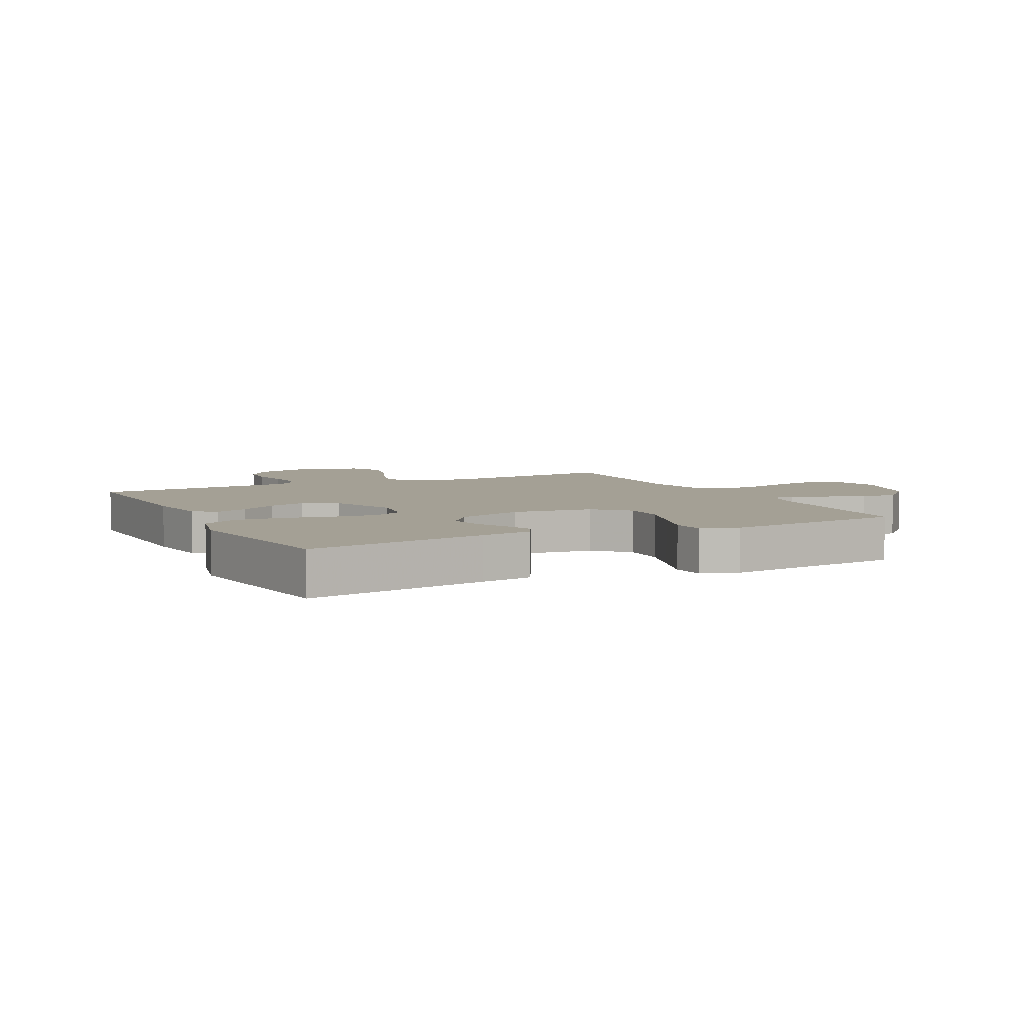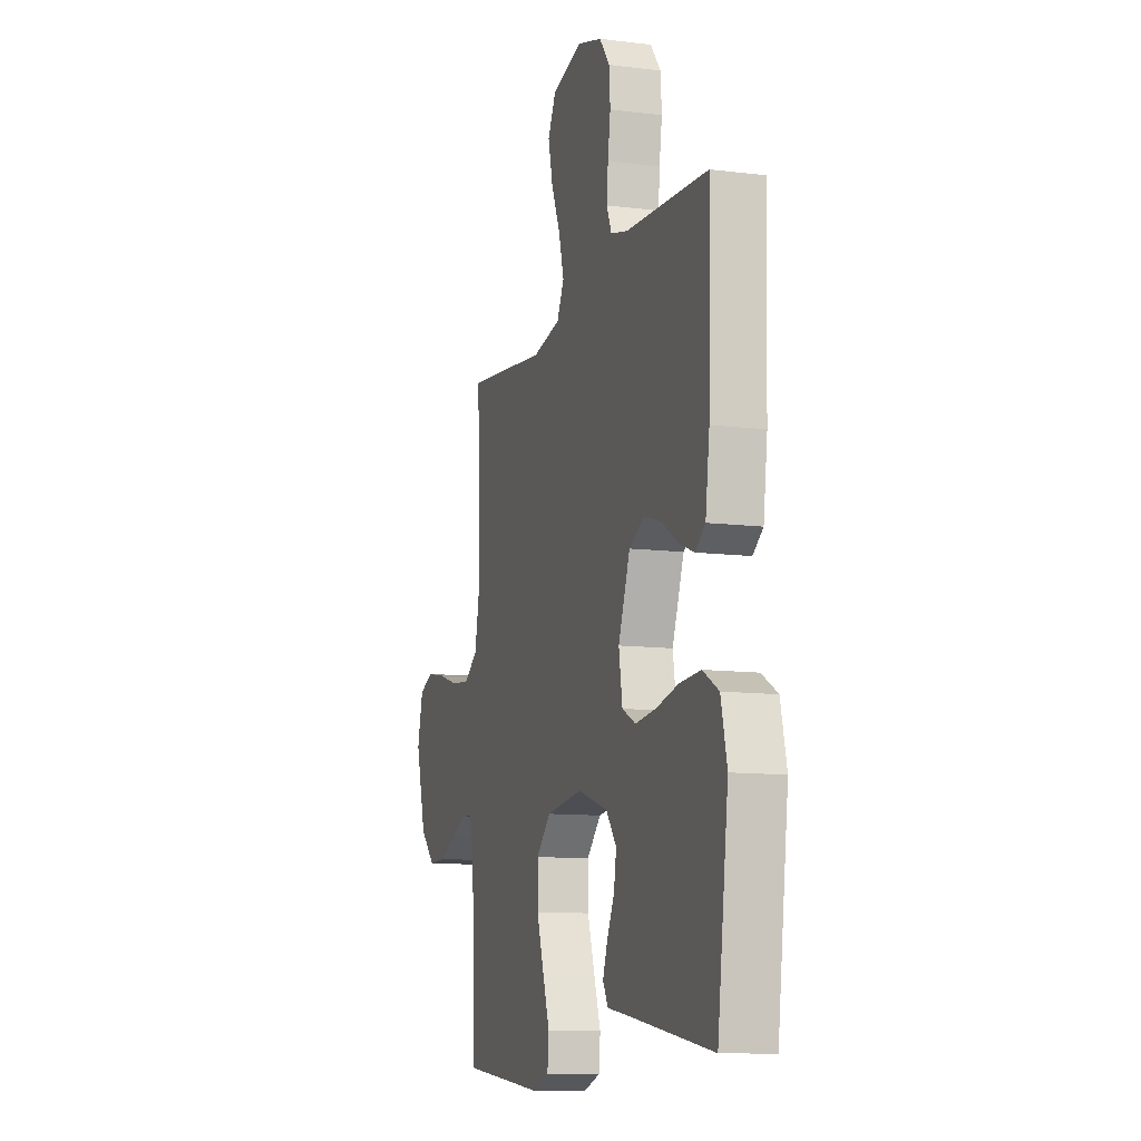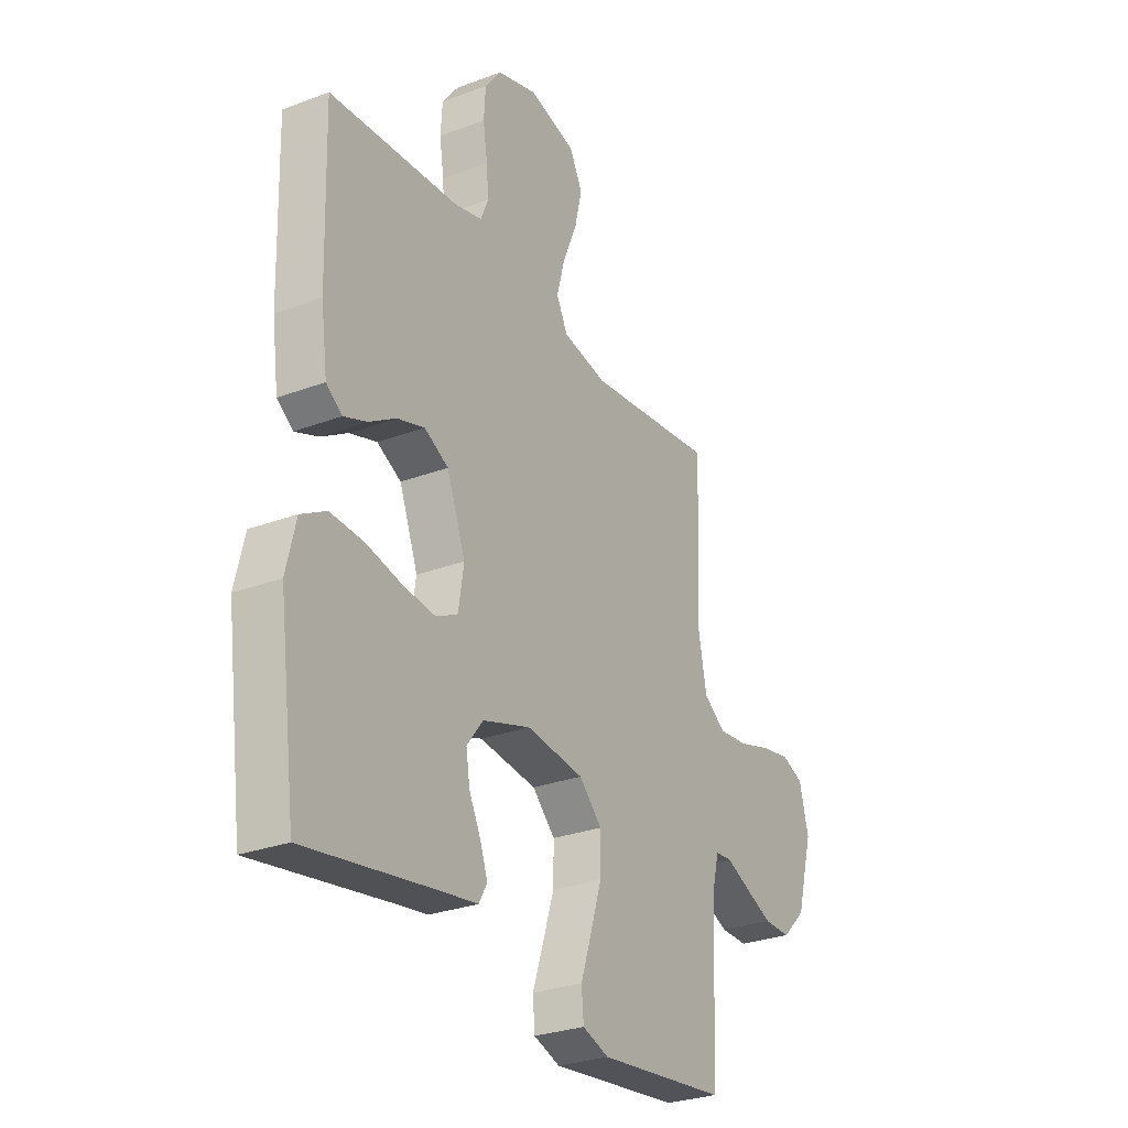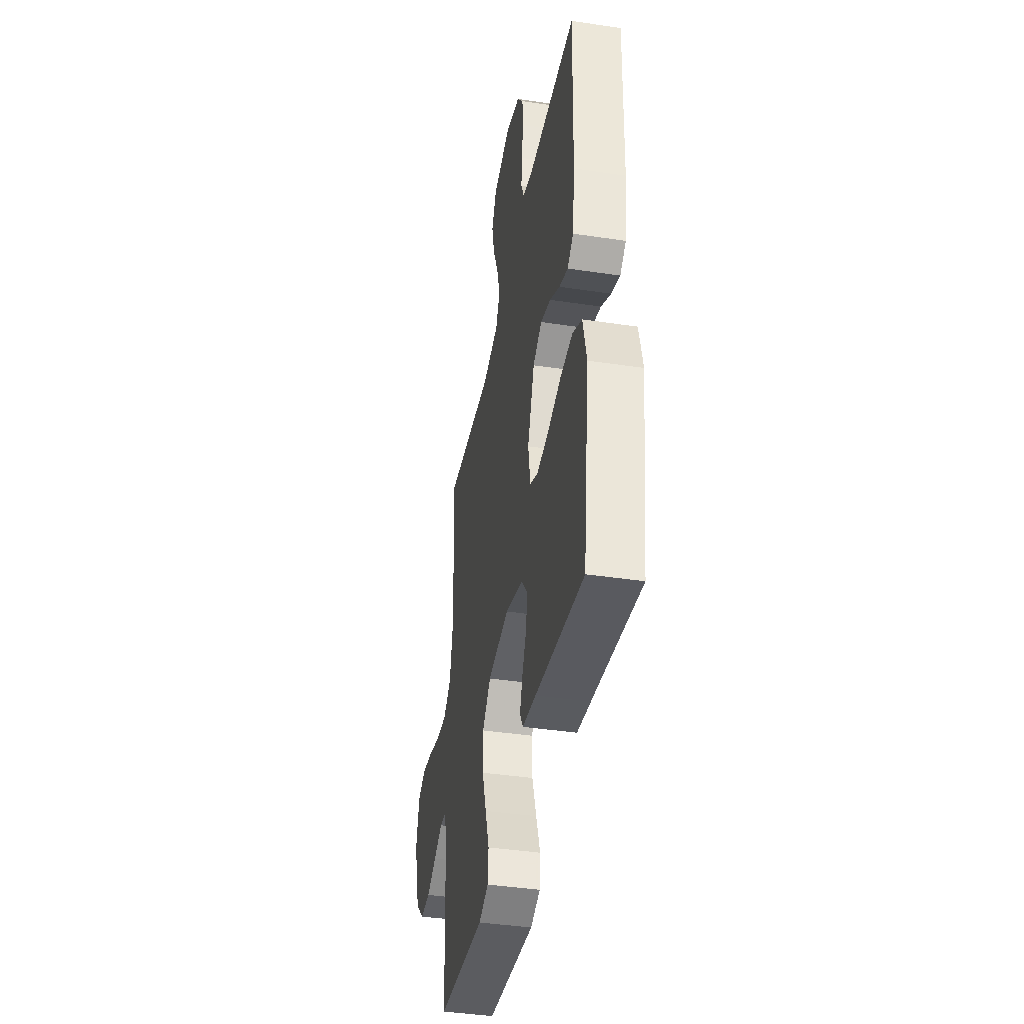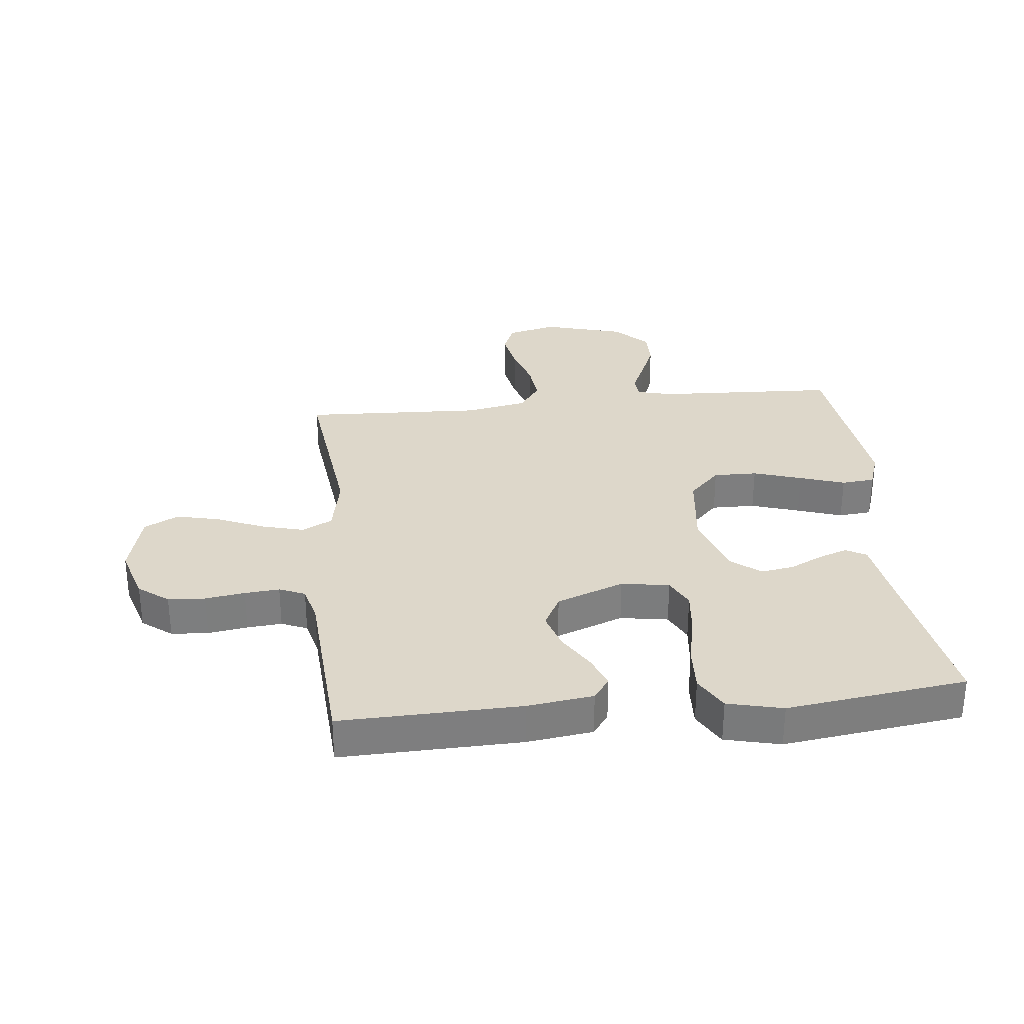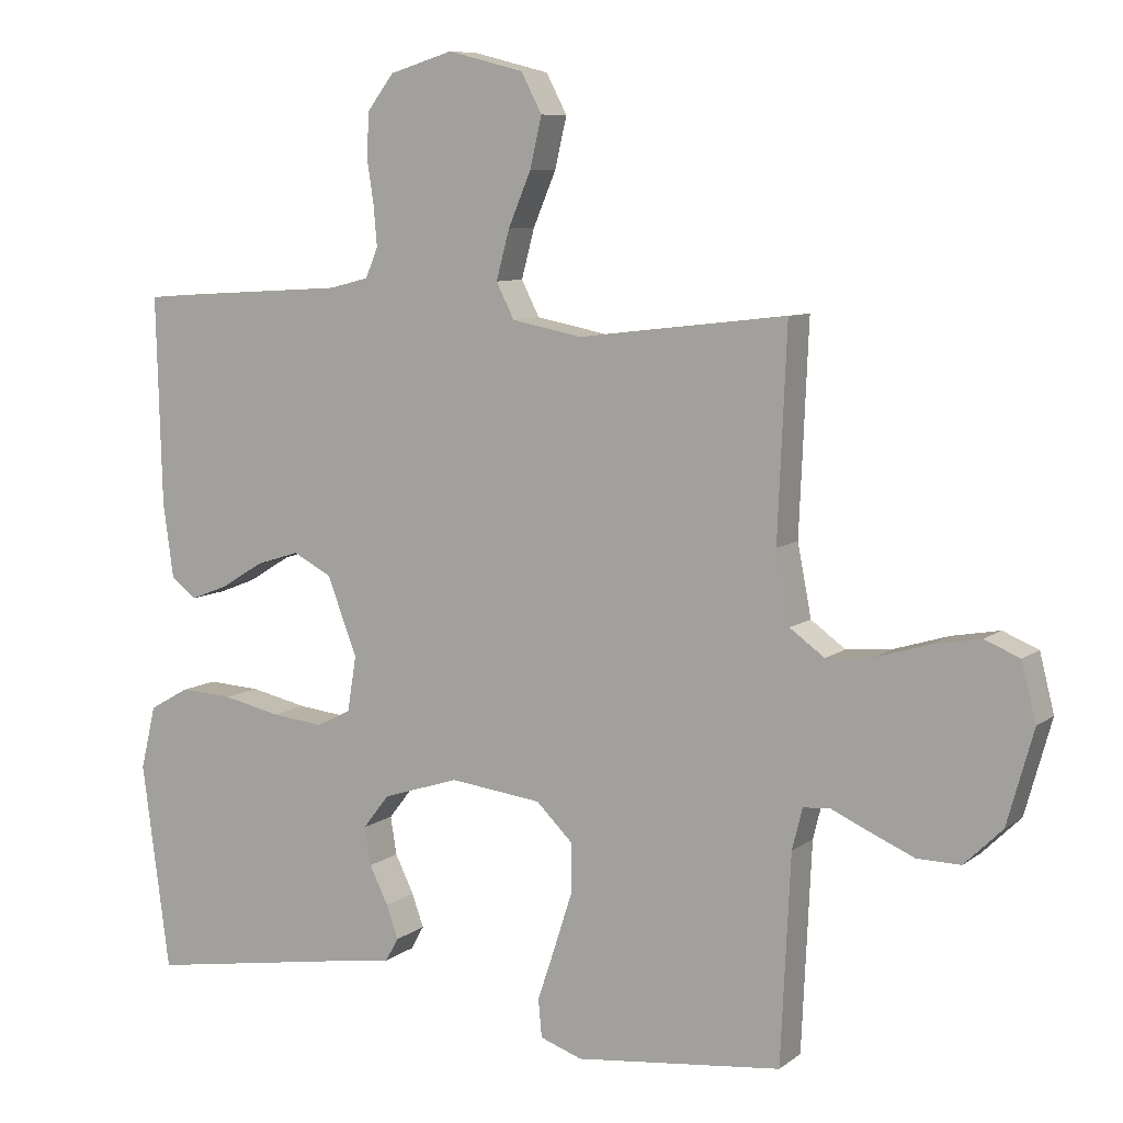
<metadata>
{"format":"obj","ext":"obj","renderer":"f3d","projection":"perspective","resolution":1024,"background":"white","views":[{"elev":5.7,"azim":153.4,"up":"+Y"},{"elev":-11.0,"azim":72.8,"up":"+Z"},{"elev":-28.5,"azim":119.5,"up":"+Z"},{"elev":-40.9,"azim":79.6,"up":"+Z"},{"elev":30.9,"azim":84.0,"up":"+Y"},{"elev":8.4,"azim":-151.6,"up":"+Z"}]}
</metadata>
<code>
v -0.5 0.07 -0.5
v -0.514 0.07 -0.2
v -0.529 0.07 -0.14
v -0.568 0.07 -0.137
v -0.624 0.07 -0.162
v -0.687 0.07 -0.189
v -0.75 0.07 -0.19
v -0.805 0.07 -0.136
v -0.843 0.07 0
v -0.822 0.07 0.083
v -0.771 0.07 0.104
v -0.701 0.07 0.091
v -0.626 0.07 0.068
v -0.557 0.07 0.061
v -0.507 0.07 0.097
v -0.487 0.07 0.2
v -0.5 0.07 0.5
v -0.2 0.07 0.464
v -0.097 0.07 0.484
v -0.071 0.07 0.535
v -0.09 0.07 0.606
v -0.123 0.07 0.684
v -0.14 0.07 0.757
v -0.11 0.07 0.814
v 0 0.07 0.842
v 0.092 0.07 0.814
v 0.13 0.07 0.764
v 0.134 0.07 0.702
v 0.124 0.07 0.636
v 0.119 0.07 0.578
v 0.137 0.07 0.535
v 0.2 0.07 0.519
v 0.5 0.07 0.5
v 0.492 0.07 0.2
v 0.477 0.07 0.09
v 0.44 0.07 0.063
v 0.386 0.07 0.084
v 0.324 0.07 0.122
v 0.261 0.07 0.142
v 0.205 0.07 0.113
v 0.162 0.07 0
v 0.175 0.07 -0.08
v 0.225 0.07 -0.105
v 0.3 0.07 -0.097
v 0.383 0.07 -0.079
v 0.46 0.07 -0.075
v 0.518 0.07 -0.108
v 0.54 0.07 -0.2
v 0.5 0.07 -0.5
v 0.2 0.07 -0.451
v 0.115 0.07 -0.438
v 0.096 0.07 -0.404
v 0.113 0.07 -0.356
v 0.14 0.07 -0.301
v 0.149 0.07 -0.246
v 0.111 0.07 -0.197
v 0 0.07 -0.161
v -0.133 0.07 -0.177
v -0.186 0.07 -0.229
v -0.185 0.07 -0.302
v -0.159 0.07 -0.383
v -0.134 0.07 -0.458
v -0.139 0.07 -0.513
v -0.2 0.07 -0.534
v -0.5 0 -0.5
v -0.514 0 -0.2
v -0.529 0 -0.14
v -0.568 0 -0.137
v -0.624 0 -0.162
v -0.687 0 -0.189
v -0.75 0 -0.19
v -0.805 0 -0.136
v -0.843 0 0
v -0.822 0 0.083
v -0.771 0 0.104
v -0.701 0 0.091
v -0.626 0 0.068
v -0.557 0 0.061
v -0.507 0 0.097
v -0.487 0 0.2
v -0.5 0 0.5
v -0.2 0 0.464
v -0.097 0 0.484
v -0.071 0 0.535
v -0.09 0 0.606
v -0.123 0 0.684
v -0.14 0 0.757
v -0.11 0 0.814
v 0 0 0.842
v 0.092 0 0.814
v 0.13 0 0.764
v 0.134 0 0.702
v 0.124 0 0.636
v 0.119 0 0.578
v 0.137 0 0.535
v 0.2 0 0.519
v 0.5 0 0.5
v 0.492 0 0.2
v 0.477 0 0.09
v 0.44 0 0.063
v 0.386 0 0.084
v 0.324 0 0.122
v 0.261 0 0.142
v 0.205 0 0.113
v 0.162 0 0
v 0.175 0 -0.08
v 0.225 0 -0.105
v 0.3 0 -0.097
v 0.383 0 -0.079
v 0.46 0 -0.075
v 0.518 0 -0.108
v 0.54 0 -0.2
v 0.5 0 -0.5
v 0.2 0 -0.451
v 0.115 0 -0.438
v 0.096 0 -0.404
v 0.113 0 -0.356
v 0.14 0 -0.301
v 0.149 0 -0.246
v 0.111 0 -0.197
v 0 0 -0.161
v -0.133 0 -0.177
v -0.186 0 -0.229
v -0.185 0 -0.302
v -0.159 0 -0.383
v -0.134 0 -0.458
v -0.139 0 -0.513
v -0.2 0 -0.534
f 61 62 63 64
f 60 61 64 1
f 59 60 1 2
f 58 59 2 3
f 57 58 3
f 51 52 53 54
f 50 51 54
f 50 54 55
f 49 50 55
f 48 49 55 56
f 44 45 46 47
f 43 44 47 48
f 35 36 37 38
f 35 38 39
f 32 33 34 35
f 31 32 35 39
f 30 31 39 40
f 26 27 28 29
f 26 29 30
f 25 26 30
f 21 22 23 24
f 20 21 24 25
f 16 17 18
f 15 16 18 19
f 10 11 12 13
f 10 13 14
f 9 10 14
f 8 9 14
f 7 8 14 15
f 4 5 6 7
f 57 3 4
f 43 48 56 57
f 42 43 57 4
f 41 42 4
f 40 41 4
f 20 25 30 40
f 19 20 40
f 15 19 40
f 4 7 15 40
f 128 127 126 125
f 65 128 125 124
f 66 65 124 123
f 67 66 123 122
f 67 122 121
f 118 117 116 115
f 118 115 114
f 119 118 114
f 119 114 113
f 120 119 113 112
f 111 110 109 108
f 112 111 108 107
f 102 101 100 99
f 103 102 99
f 99 98 97 96
f 103 99 96 95
f 104 103 95 94
f 93 92 91 90
f 94 93 90
f 94 90 89
f 88 87 86 85
f 89 88 85 84
f 82 81 80
f 83 82 80 79
f 77 76 75 74
f 78 77 74
f 78 74 73
f 78 73 72
f 79 78 72 71
f 71 70 69 68
f 68 67 121
f 121 120 112 107
f 68 121 107 106
f 68 106 105
f 68 105 104
f 104 94 89 84
f 104 84 83
f 104 83 79
f 104 79 71 68
f 1 65 66 2
f 2 66 67 3
f 3 67 68 4
f 4 68 69 5
f 5 69 70 6
f 6 70 71 7
f 7 71 72 8
f 8 72 73 9
f 9 73 74 10
f 10 74 75 11
f 11 75 76 12
f 12 76 77 13
f 13 77 78 14
f 14 78 79 15
f 15 79 80 16
f 16 80 81 17
f 17 81 82 18
f 18 82 83 19
f 19 83 84 20
f 20 84 85 21
f 21 85 86 22
f 22 86 87 23
f 23 87 88 24
f 24 88 89 25
f 25 89 90 26
f 26 90 91 27
f 27 91 92 28
f 28 92 93 29
f 29 93 94 30
f 30 94 95 31
f 31 95 96 32
f 32 96 97 33
f 33 97 98 34
f 34 98 99 35
f 35 99 100 36
f 36 100 101 37
f 37 101 102 38
f 38 102 103 39
f 39 103 104 40
f 40 104 105 41
f 41 105 106 42
f 42 106 107 43
f 43 107 108 44
f 44 108 109 45
f 45 109 110 46
f 46 110 111 47
f 47 111 112 48
f 48 112 113 49
f 49 113 114 50
f 50 114 115 51
f 51 115 116 52
f 52 116 117 53
f 53 117 118 54
f 54 118 119 55
f 55 119 120 56
f 56 120 121 57
f 57 121 122 58
f 58 122 123 59
f 59 123 124 60
f 60 124 125 61
f 61 125 126 62
f 62 126 127 63
f 63 127 128 64
f 64 128 65 1

</code>
